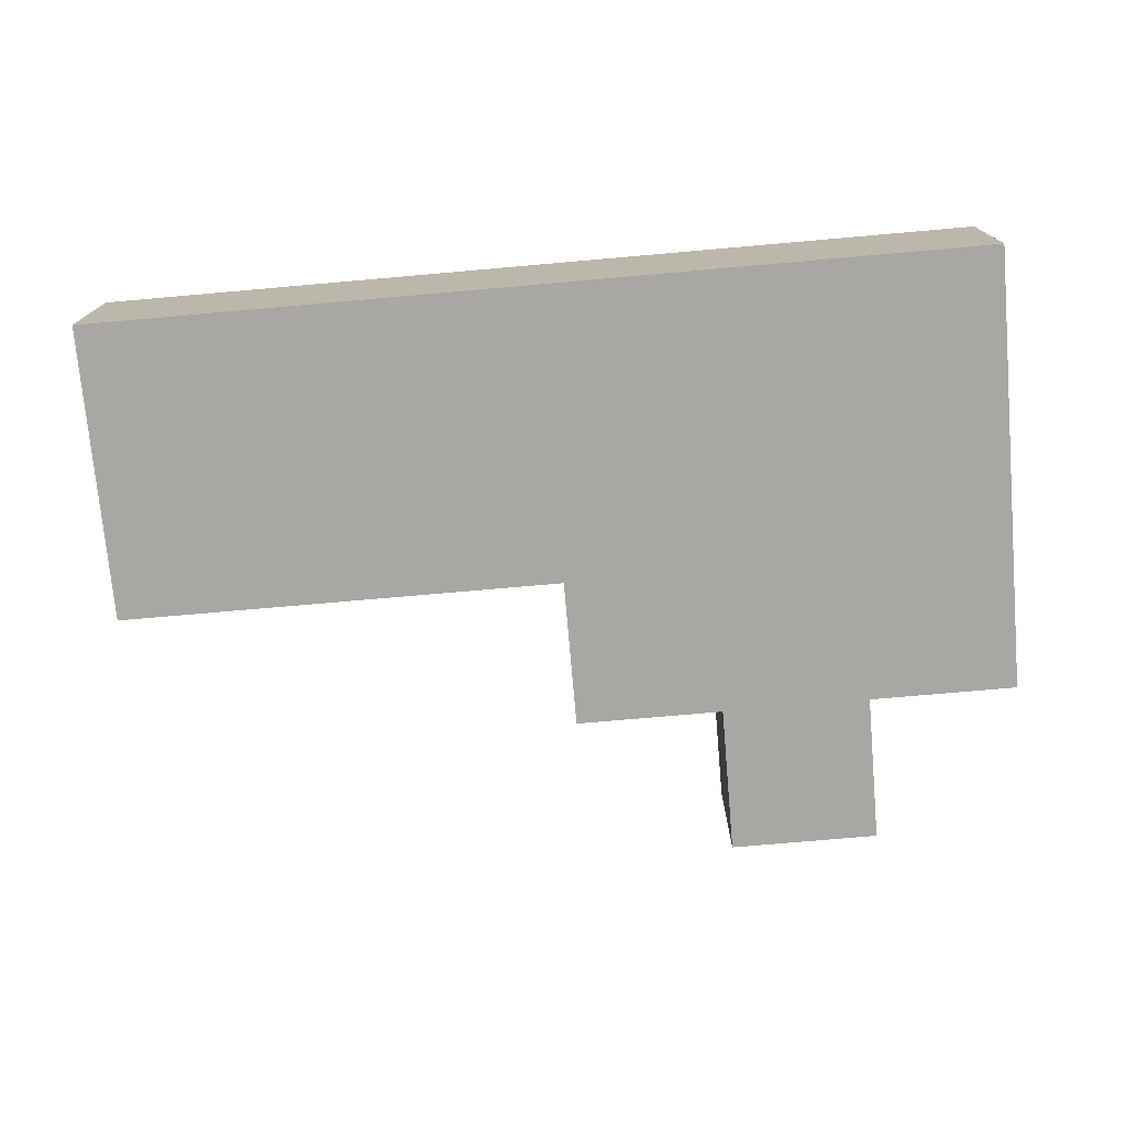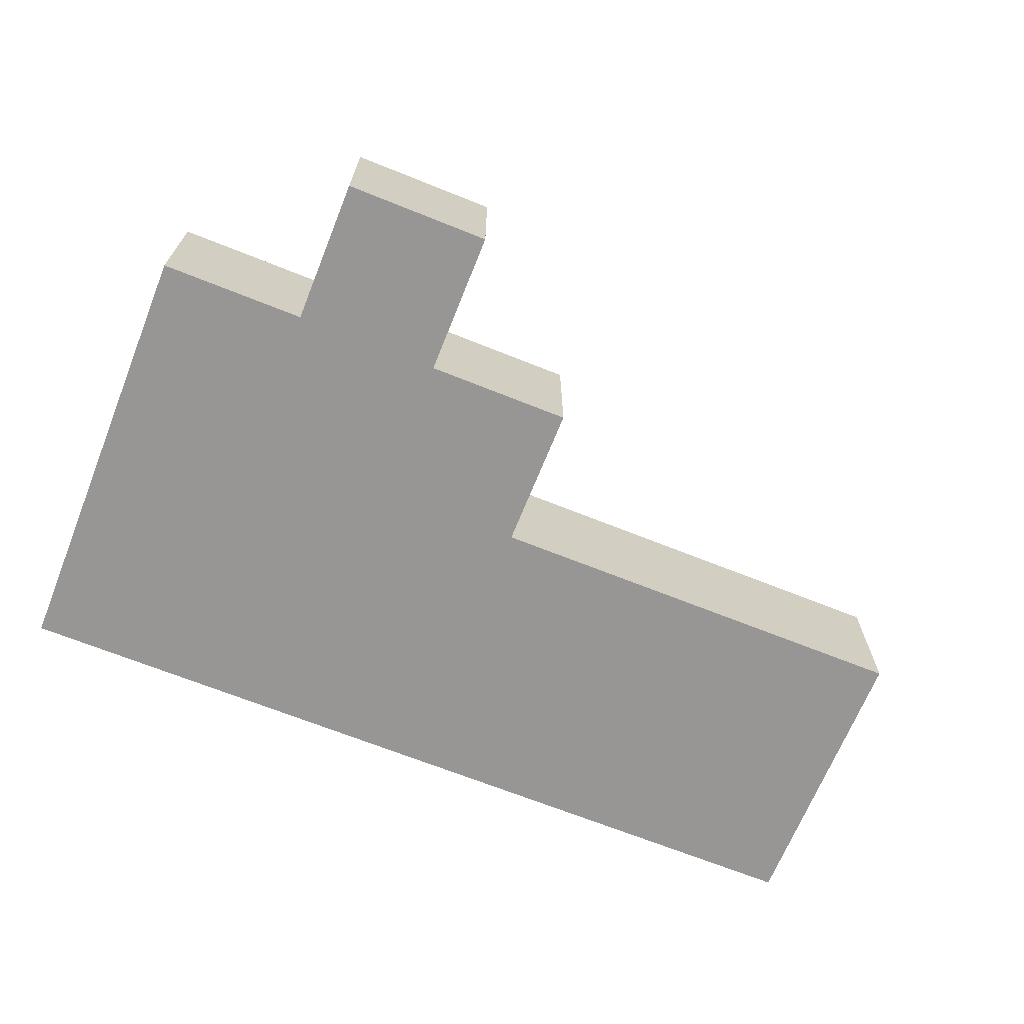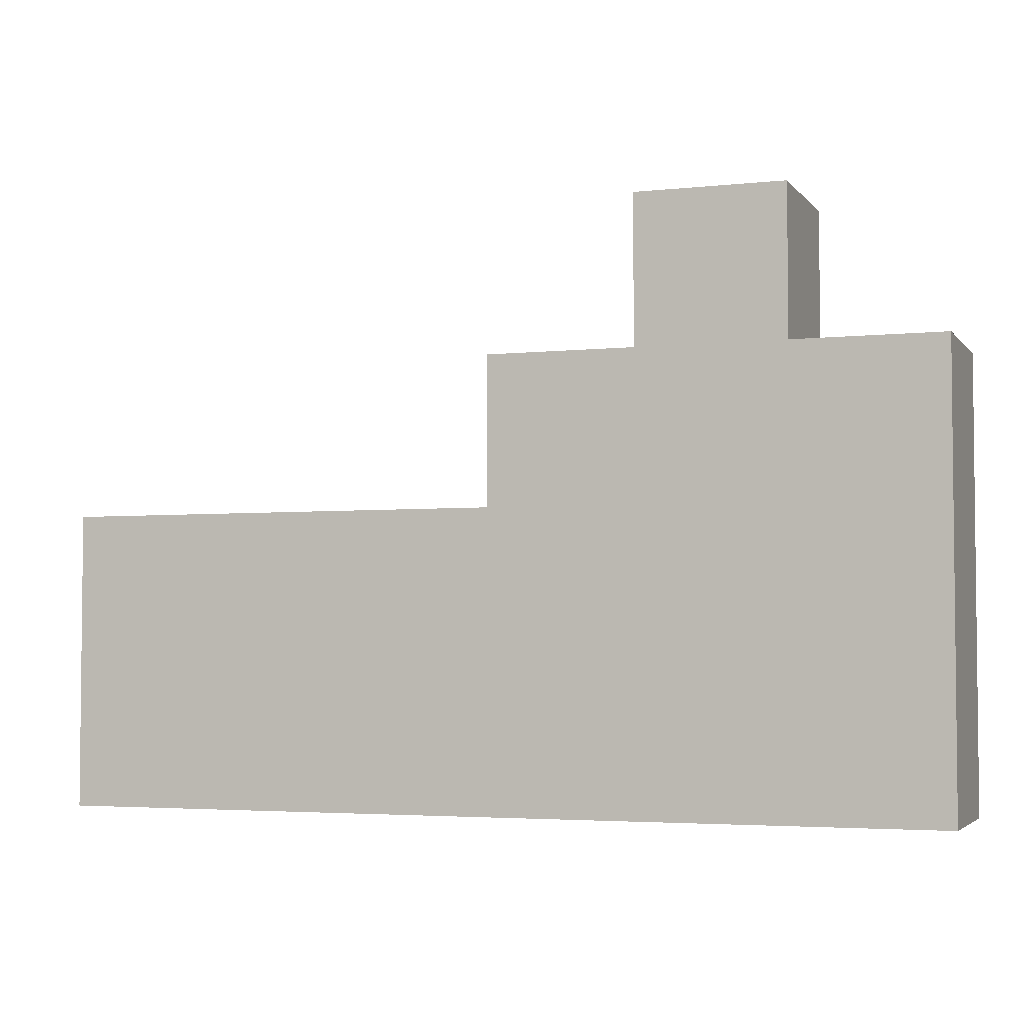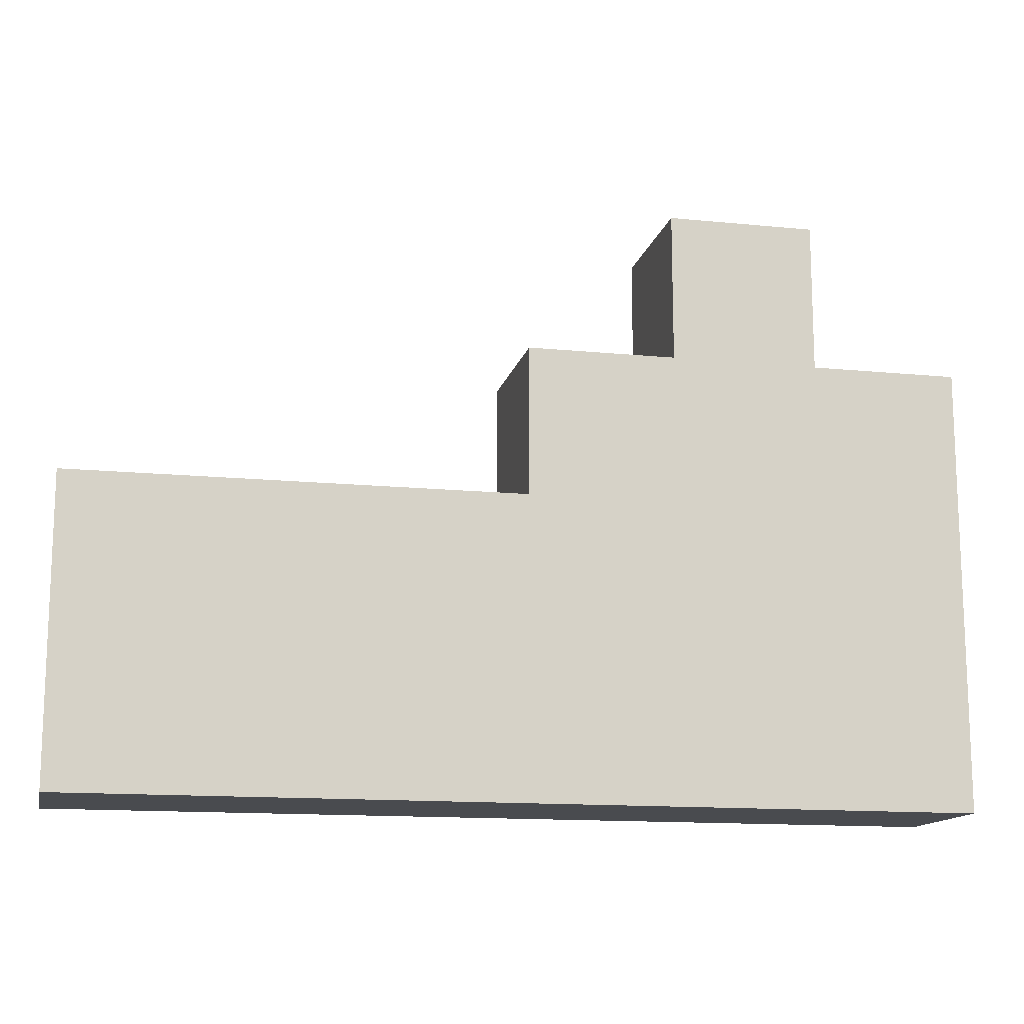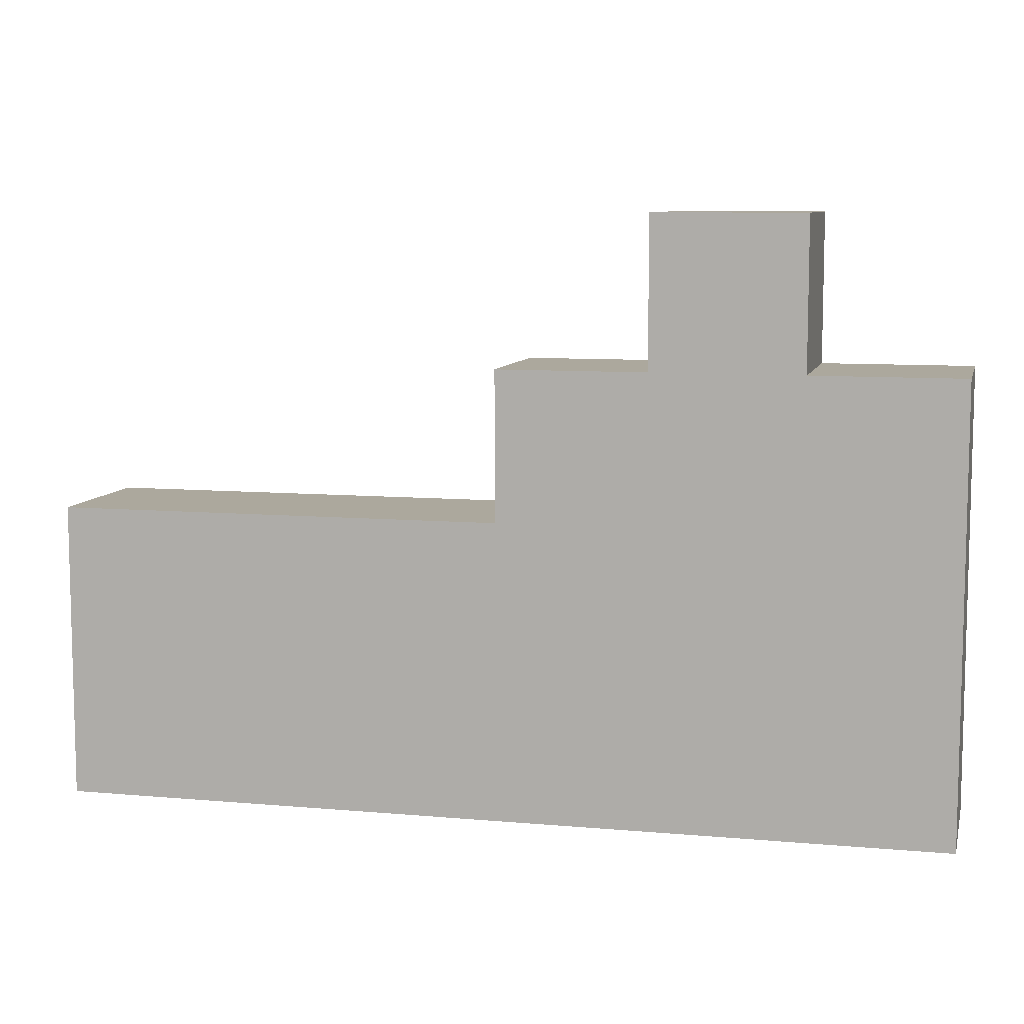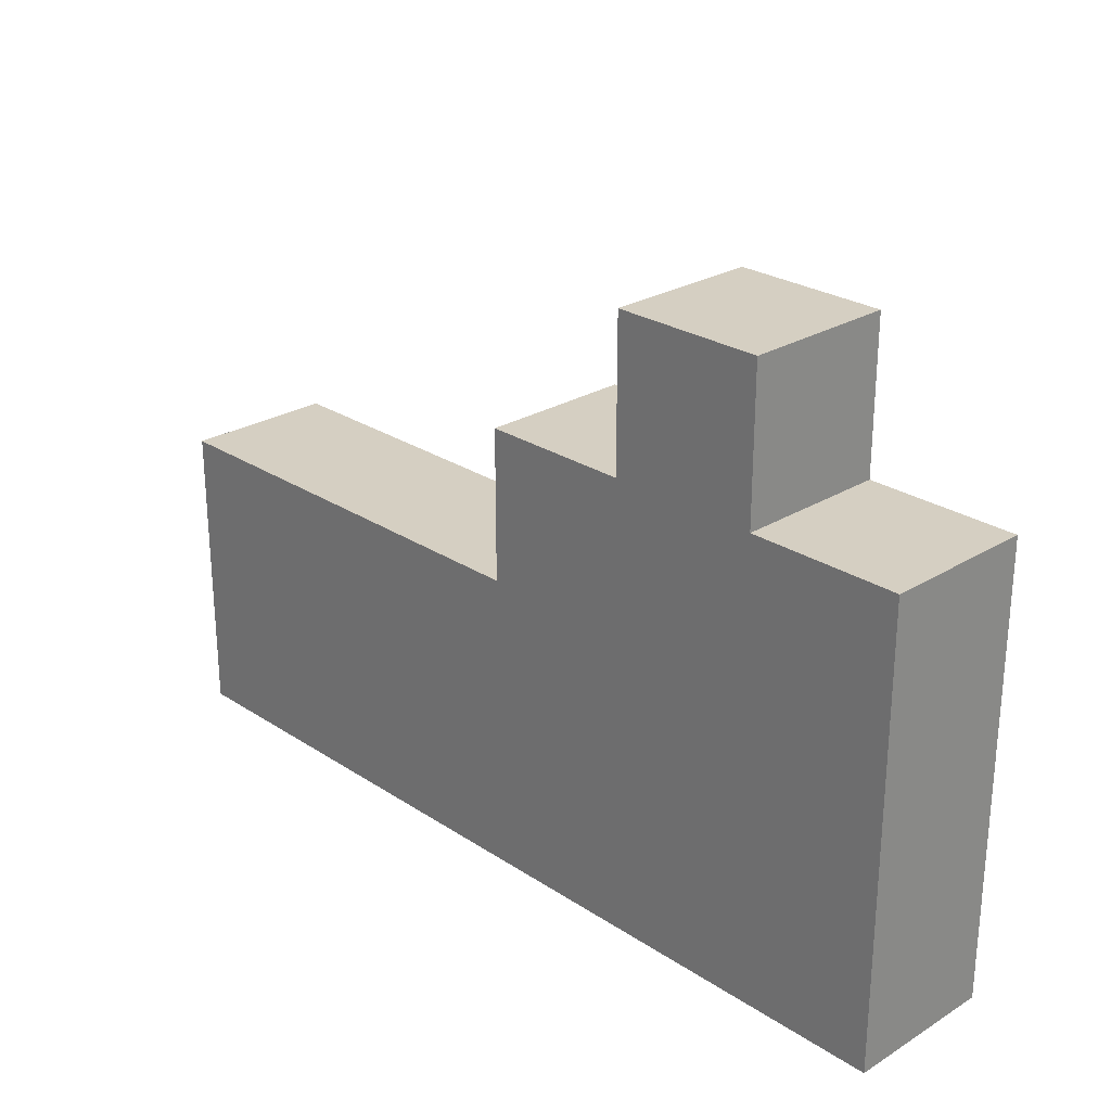
<metadata>
{"format":"obj","ext":"obj","renderer":"f3d","projection":"perspective","resolution":1024,"background":"white","views":[{"elev":-74.4,"azim":-175.0,"up":"+Y"},{"elev":-68.0,"azim":-21.9,"up":"+Y"},{"elev":-3.7,"azim":-160.3,"up":"+Z"},{"elev":-13.8,"azim":167.5,"up":"+Z"},{"elev":8.6,"azim":-166.4,"up":"+Z"},{"elev":25.9,"azim":-134.0,"up":"+Z"}]}
</metadata>
<code>
o boxes2
v 1.8 0.3 0
v 1.8 0.3 1.2
v 1.8 -0.3 0
v 1.8 -0.3 1.2
v -1.8 0.3 0
v -1.8 0.3 1.2
v -1.8 -0.3 0
v -1.8 -0.3 1.2
v 1.8 0.3 0.6
v 1.8 -0.3 0.6
v -1.8 -0.3 0.6
v -1.8 0.3 0.6
v 0.5938 -0.3 0
v 0.5938 -0.3 1.2
v 0.5938 0.3 0
v 0.5938 0.3 1.2
v 0.5938 0.3 0.6
v 0.5938 -0.3 0.6
v 1.197 -0.3 0
v 1.197 0.3 1.2
v 1.197 0.3 0.6
v 1.197 -0.3 1.2
v 1.197 0.3 0
v 1.197 -0.3 0.6
v -0.003124 -0.3 1.2
v -0.003124 0.3 0
v -0.003124 -0.3 0.6
v -0.003124 -0.3 0
v -0.003124 0.3 1.2
v -0.003124 0.3 0.6
v -1.8 0.3 1.8
v -1.8 -0.3 1.8
v -0.003124 -0.3 1.8
v -0.003124 0.3 1.8
v -0.6016 -0.3 1.2
v -0.6016 0.3 0
v -0.6016 -0.3 0.6
v -0.6016 -0.3 0
v -0.6016 0.3 1.2
v -0.6016 0.3 0.6
v -0.6016 -0.3 1.8
v -0.6016 0.3 1.8
v -1.201 -0.3 1.2
v -1.201 0.3 0
v -1.201 -0.3 0.6
v -1.201 -0.3 1.8
v -1.201 -0.3 0
v -1.201 0.3 1.2
v -1.201 0.3 0.6
v -1.201 0.3 1.8
v -0.6016 -0.3 2.4
v -0.6016 0.3 2.4
v -1.201 -0.3 2.4
v -1.201 0.3 2.4
f 9 2 4 10
f 45 43 8 11
f 11 8 6 12
f 21 20 2 9
f 47 7 5 44
f 22 4 2 20
f 23 21 9 1
f 7 11 12 5
f 47 45 11 7
f 1 9 10 3
f 19 24 18 13
f 26 30 17 15
f 25 14 16 29
f 19 13 15 23
f 30 29 16 17
f 24 22 14 18
f 10 4 22 24
f 3 19 23 1
f 3 10 24 19
f 15 17 21 23
f 14 22 20 16
f 17 16 20 21
f 40 39 29 30
f 35 25 33 41
f 36 40 30 26
f 13 18 27 28
f 13 28 26 15
f 18 14 25 27
f 41 33 34 42
f 6 8 32 31
f 48 6 31 50
f 25 29 34 33
f 29 39 42 34
f 50 46 53 54
f 44 49 40 36
f 43 35 41 46
f 49 48 39 40
f 28 27 37 38
f 28 38 36 26
f 27 25 35 37
f 12 6 48 49
f 8 43 46 32
f 5 12 49 44
f 32 46 50 31
f 39 48 50 42
f 38 37 45 47
f 38 47 44 36
f 37 35 43 45
f 53 51 52 54
f 46 41 51 53
f 41 42 52 51
f 42 50 54 52

</code>
